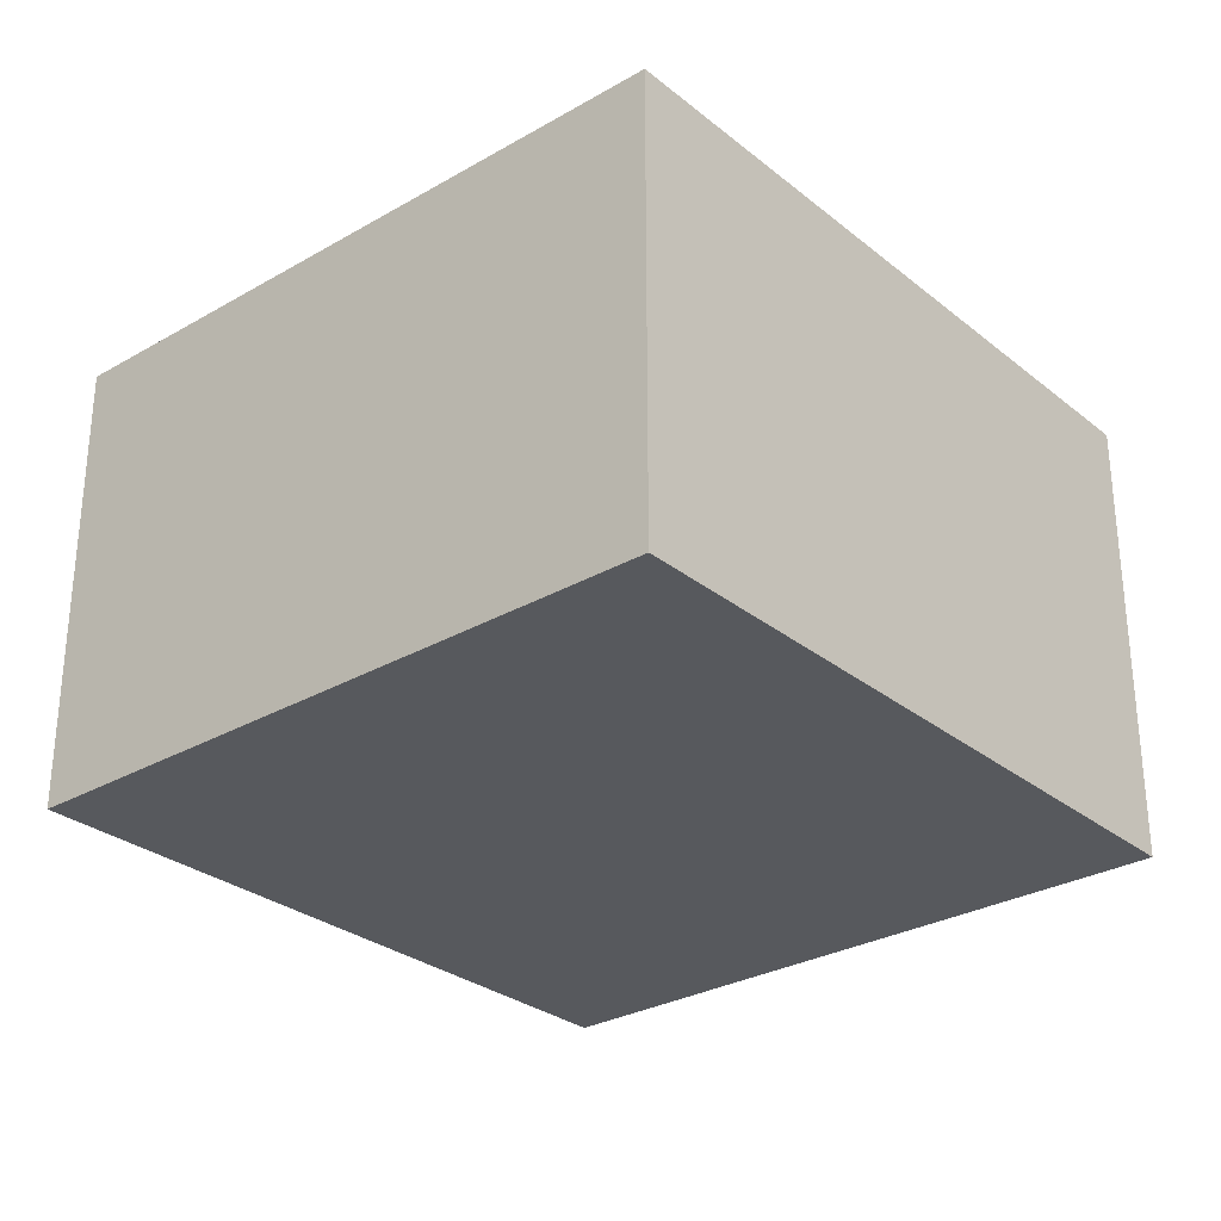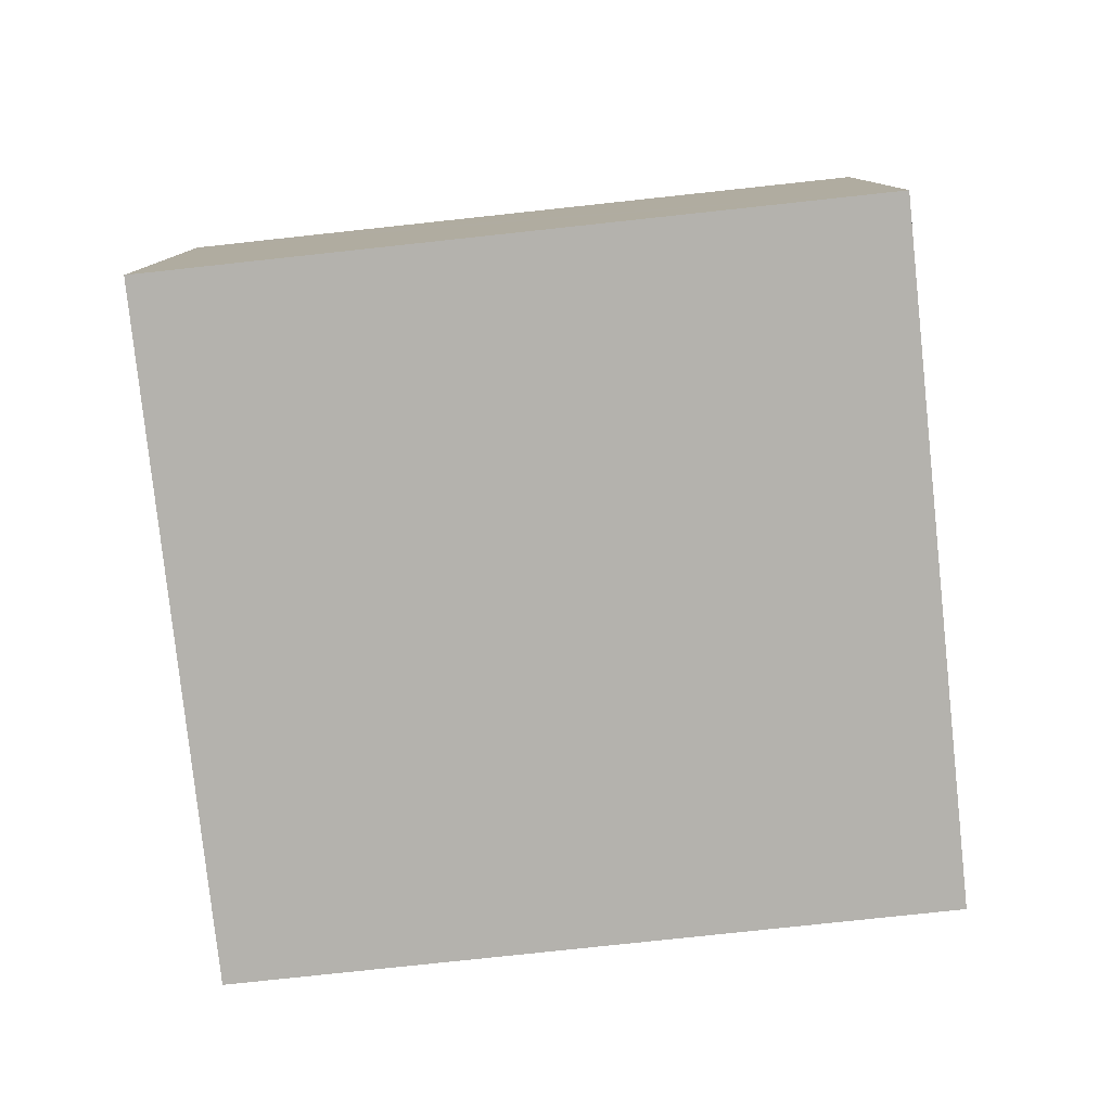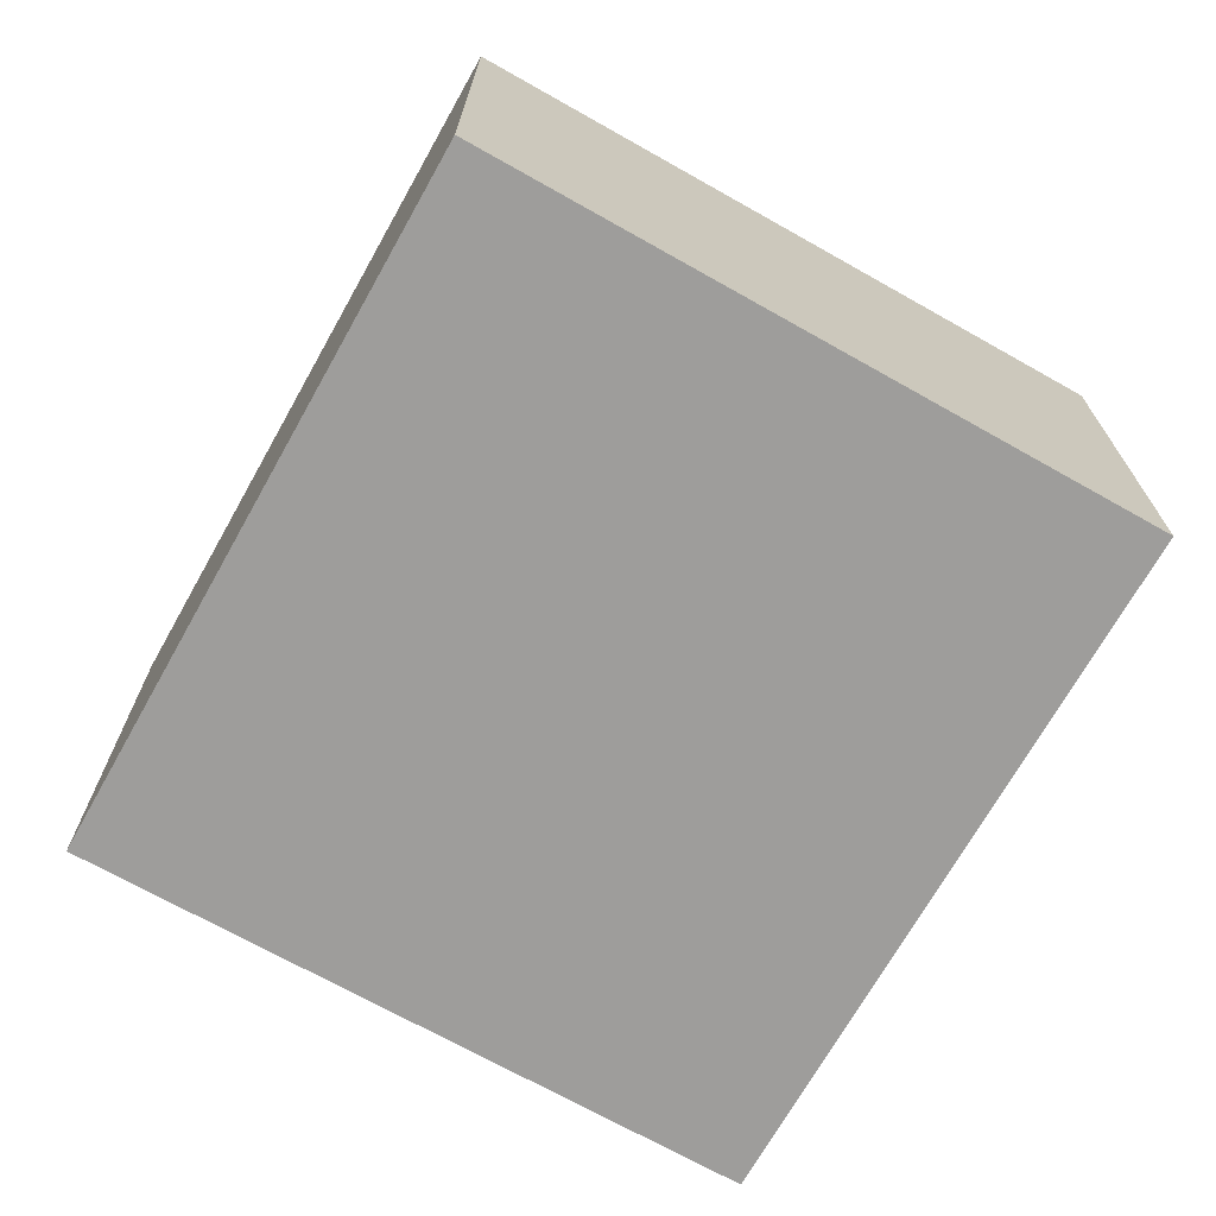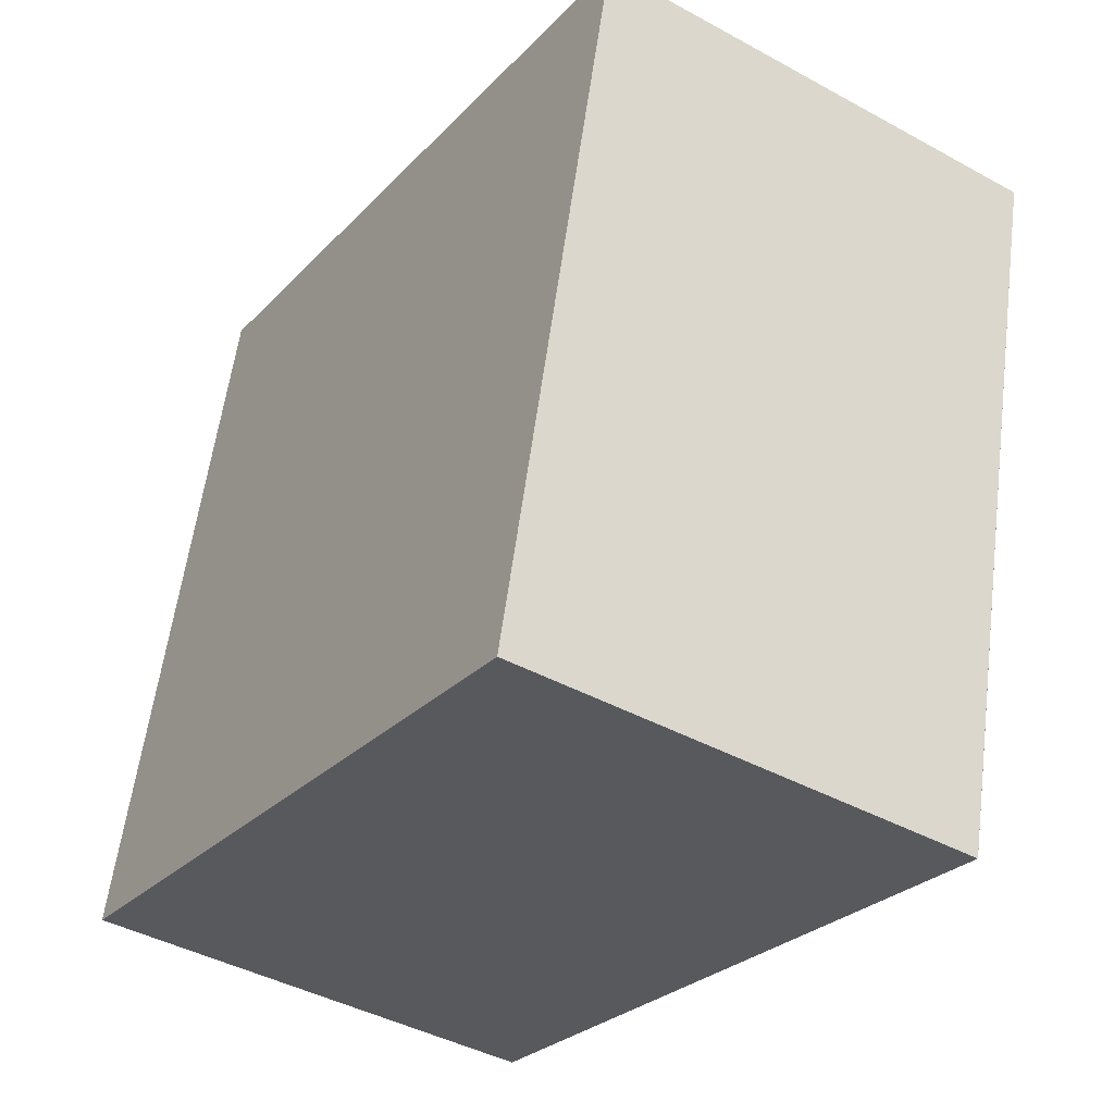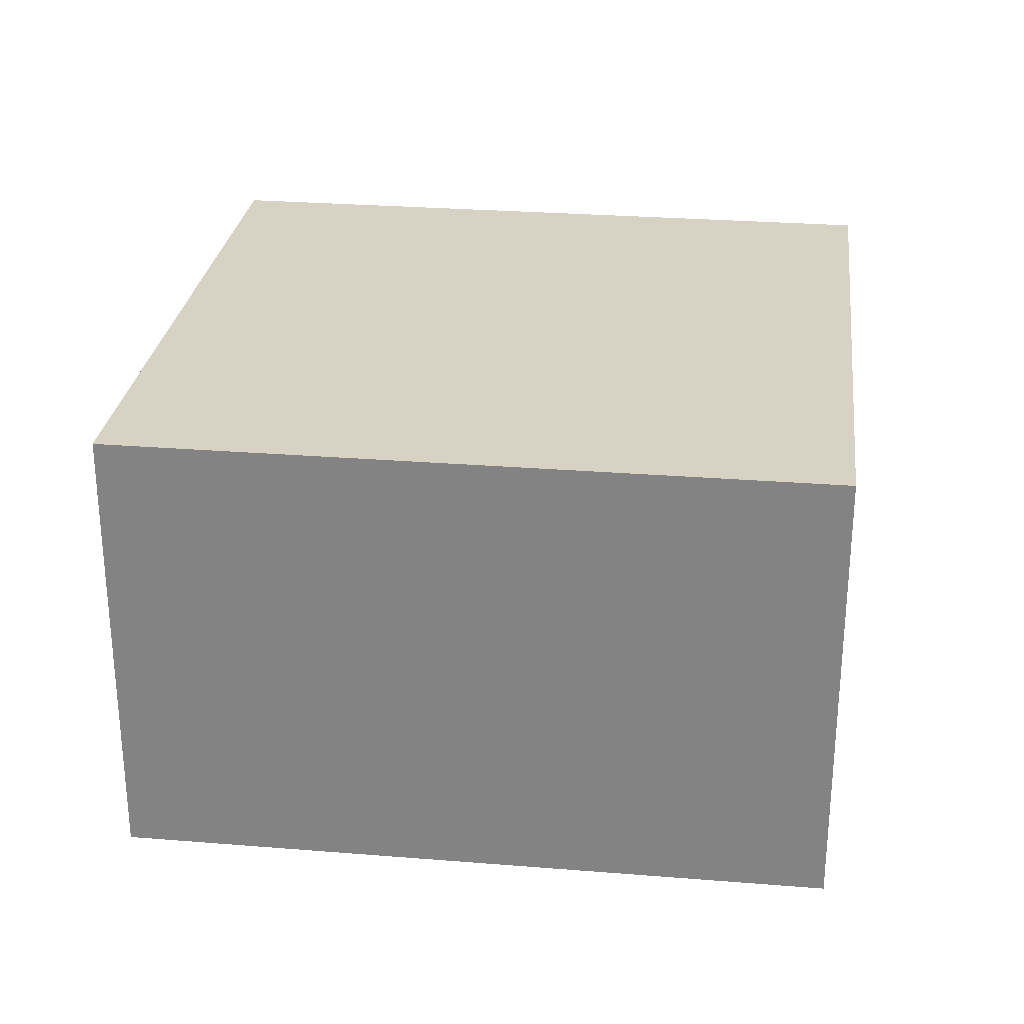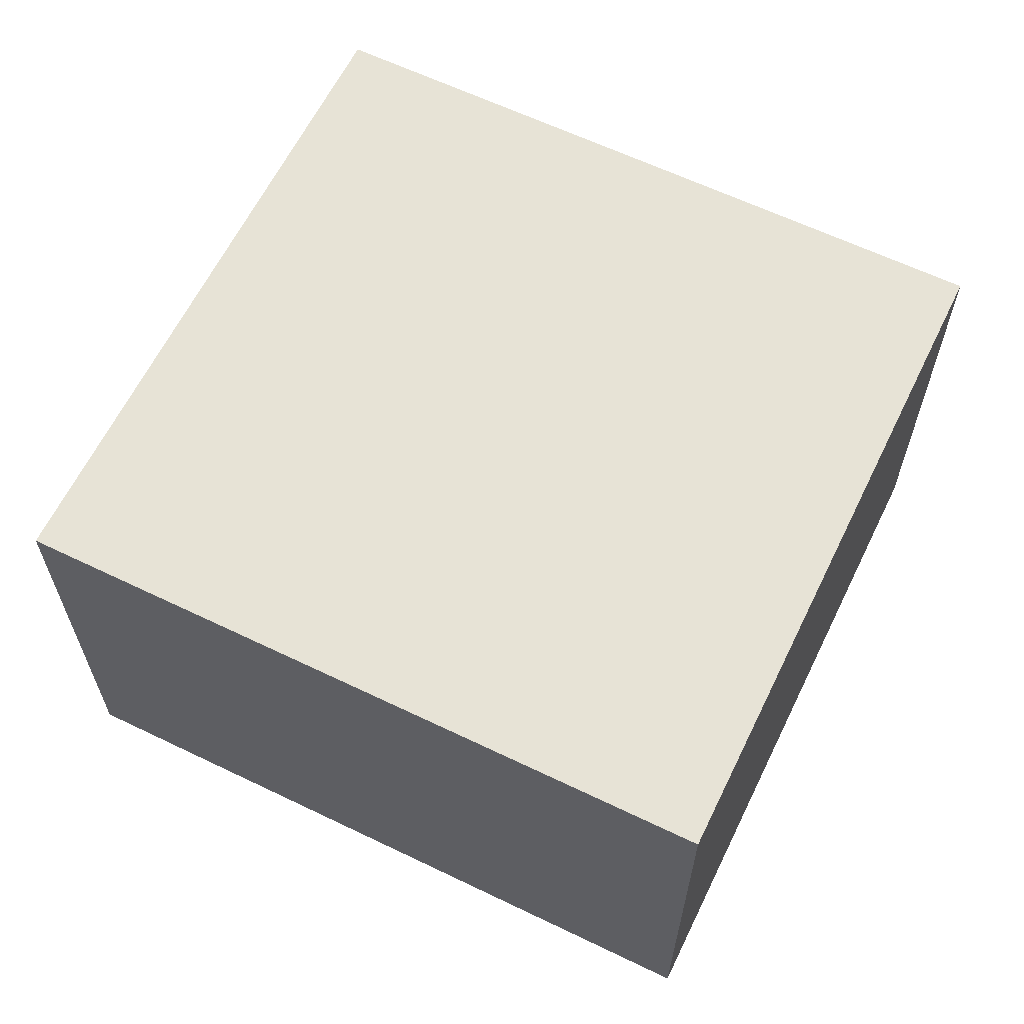
<metadata>
{"format":"obj","ext":"obj","renderer":"f3d","projection":"perspective","resolution":1024,"background":"white","views":[{"elev":-29.2,"azim":116.7,"up":"+Y"},{"elev":-79.6,"azim":-7.6,"up":"+Y"},{"elev":-70.5,"azim":46.9,"up":"+Y"},{"elev":-42.4,"azim":-123.3,"up":"+Z"},{"elev":27.7,"azim":-6.7,"up":"+Y"},{"elev":62.7,"azim":12.3,"up":"+Y"}]}
</metadata>
<code>
v  2.528 1.342 -1.454
v  0.31 1.342 0.076
v  2.051 1.342 0.501
v  0 1.342 8.217e-17
v  0.477 1.342 -1.954
v  0.416 1.342 -1.706
v  2.051 -3.068e-17 0.501
v  2.528 8.903e-17 -1.454
v  0.477 1.196e-16 -1.954
v  0 0 0
v  0.416 1.045e-16 -1.706
v  0.31 -4.654e-18 0.076
g defaultobject
f 1 2 3
f 2 1 4
f 4 1 5
f 4 5 6
f 7 1 3
f 1 7 8
f 8 5 1
f 5 8 9
f 9 6 5
f 6 9 4
f 4 9 10
f 10 9 11
f 2 7 3
f 7 2 4
f 7 4 12
f 12 4 10
f 12 8 7
f 8 12 9
f 9 12 10
f 9 10 11

</code>
